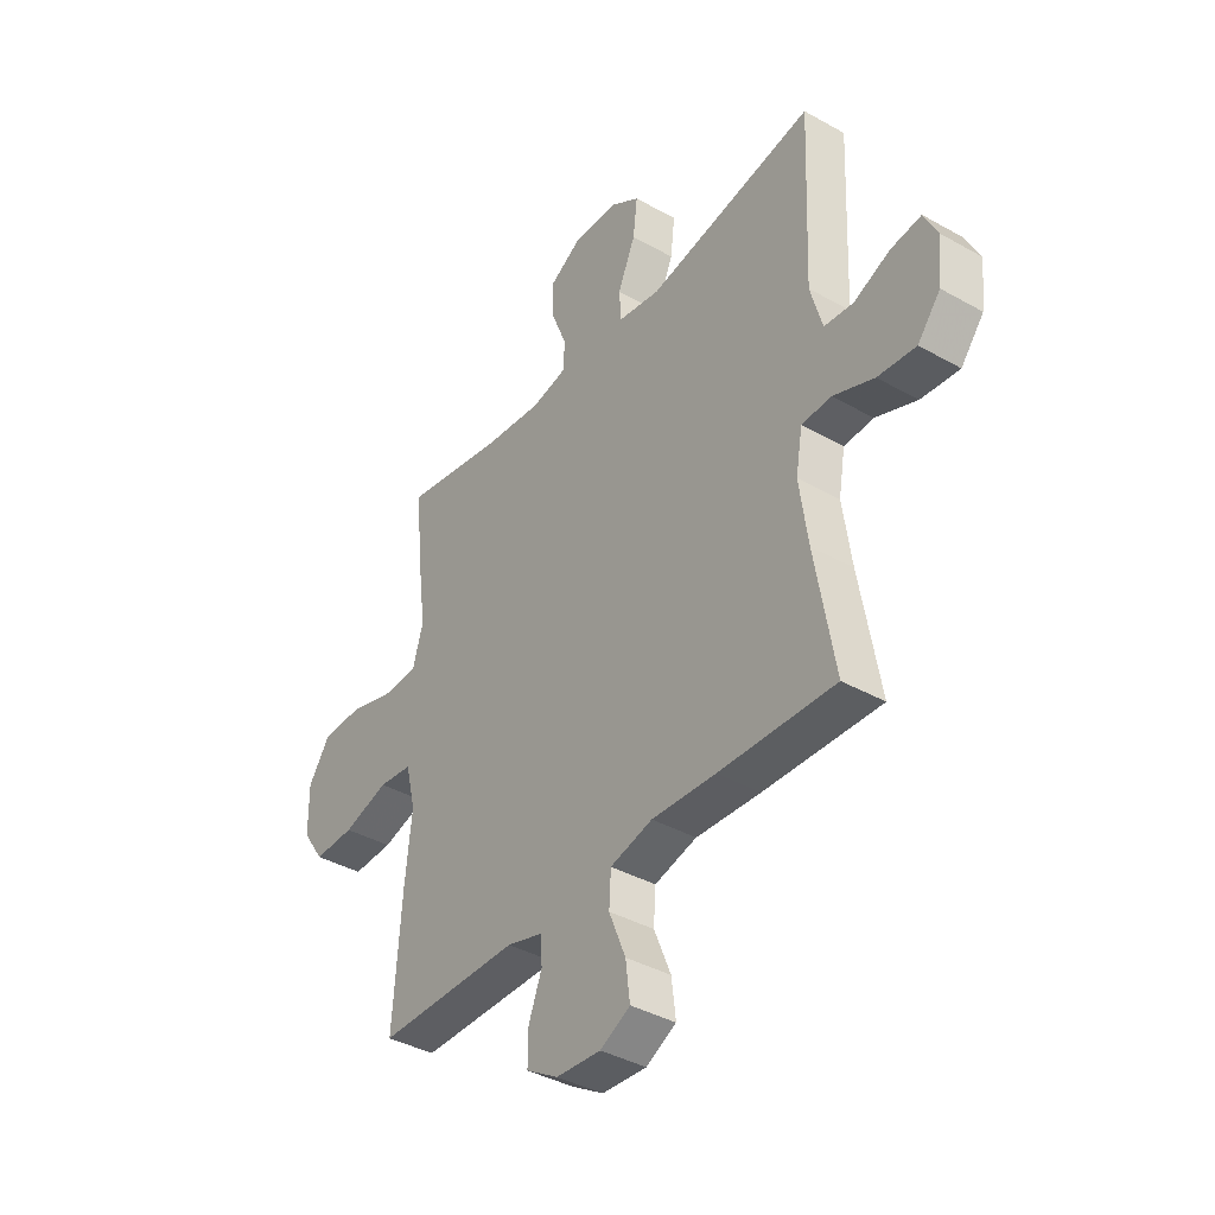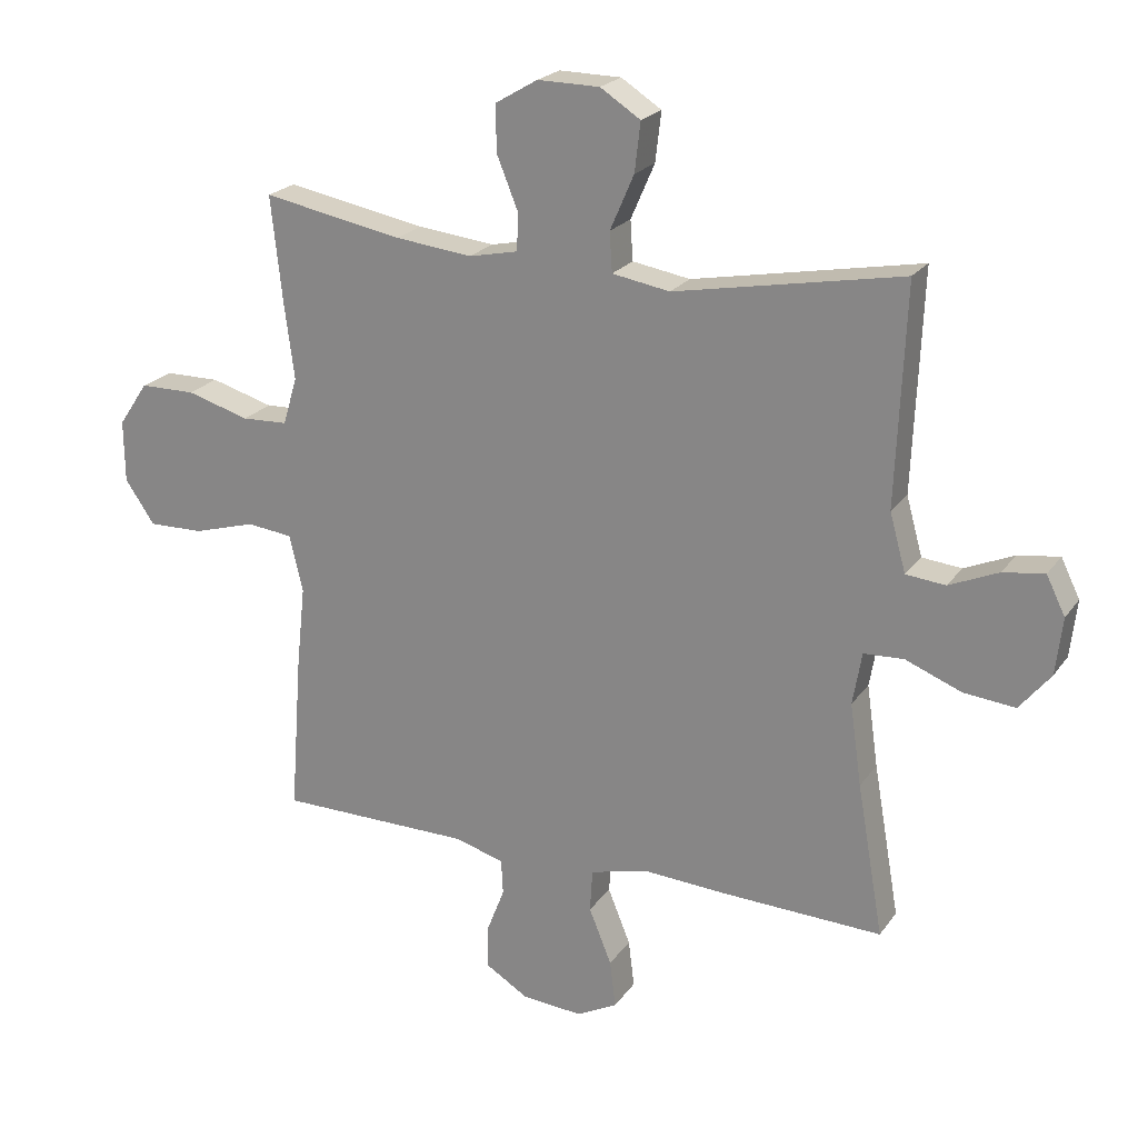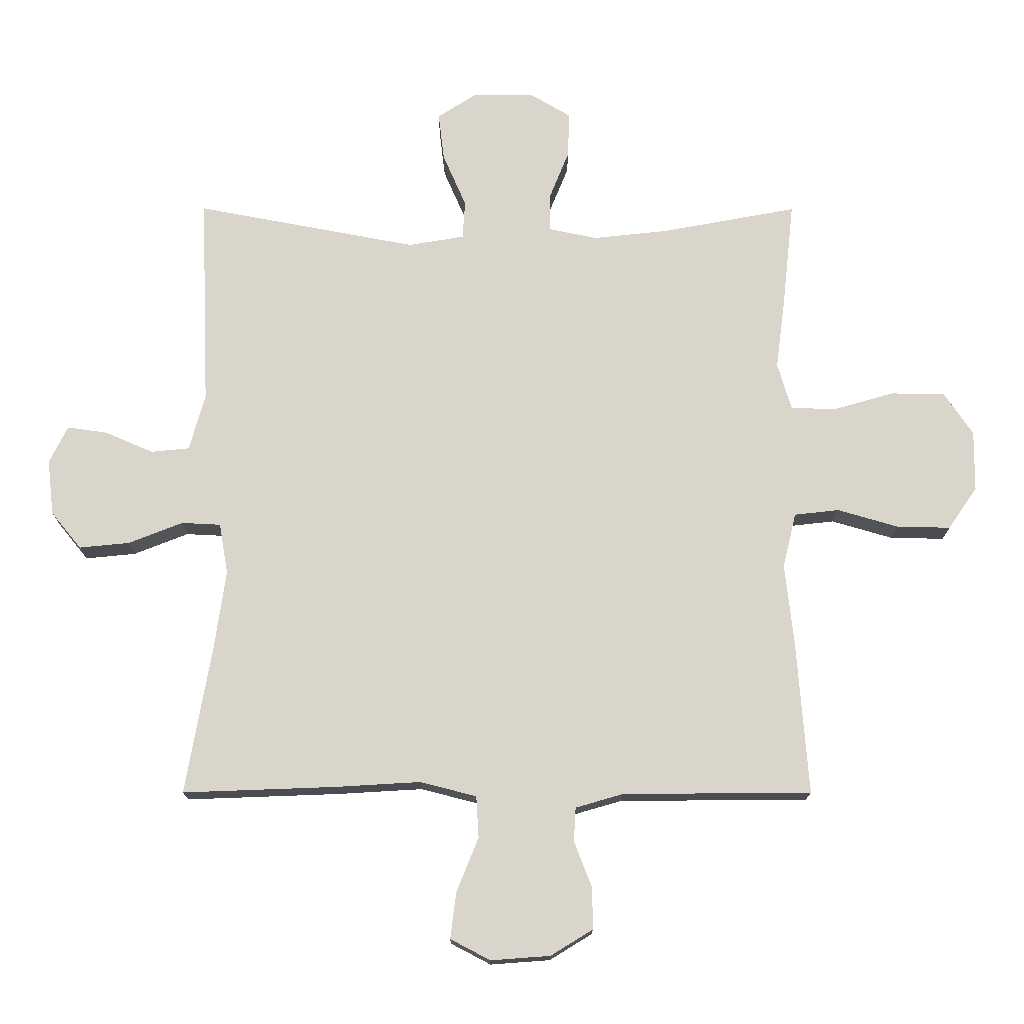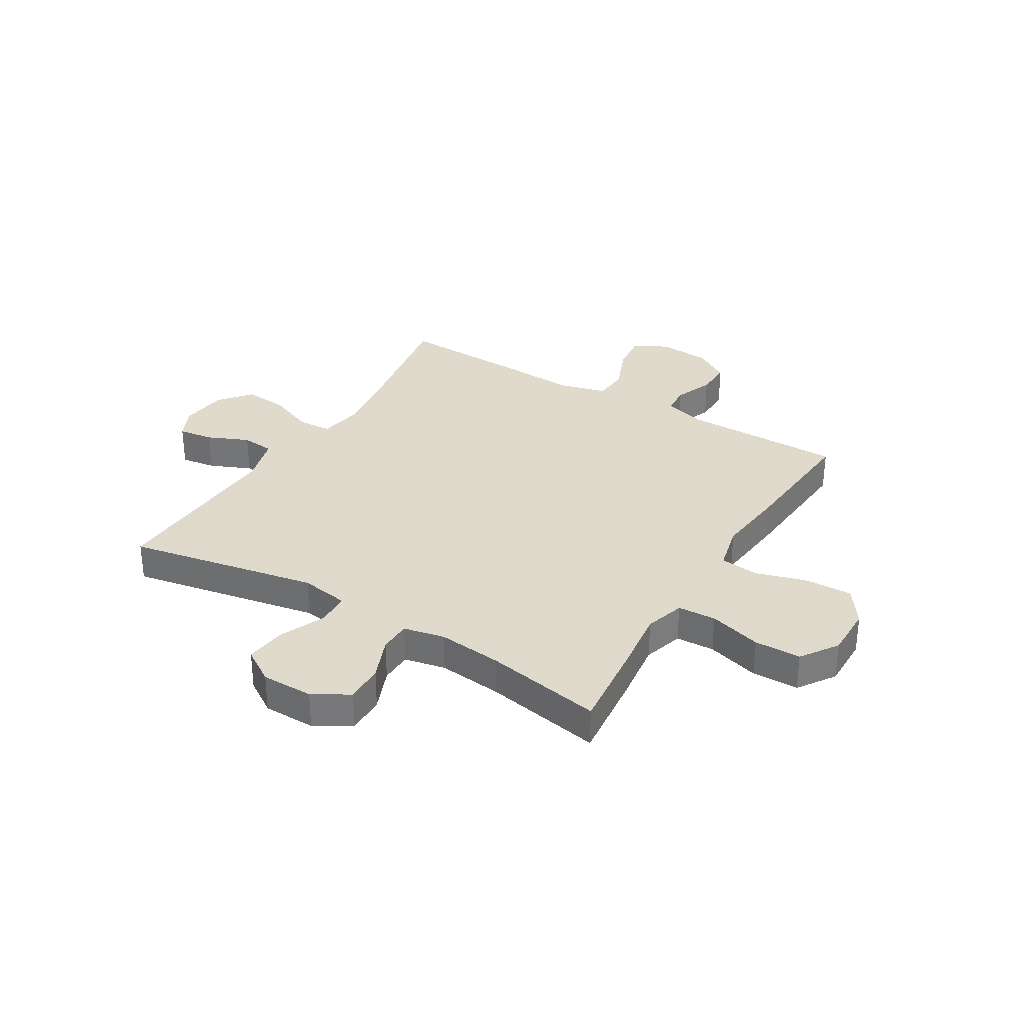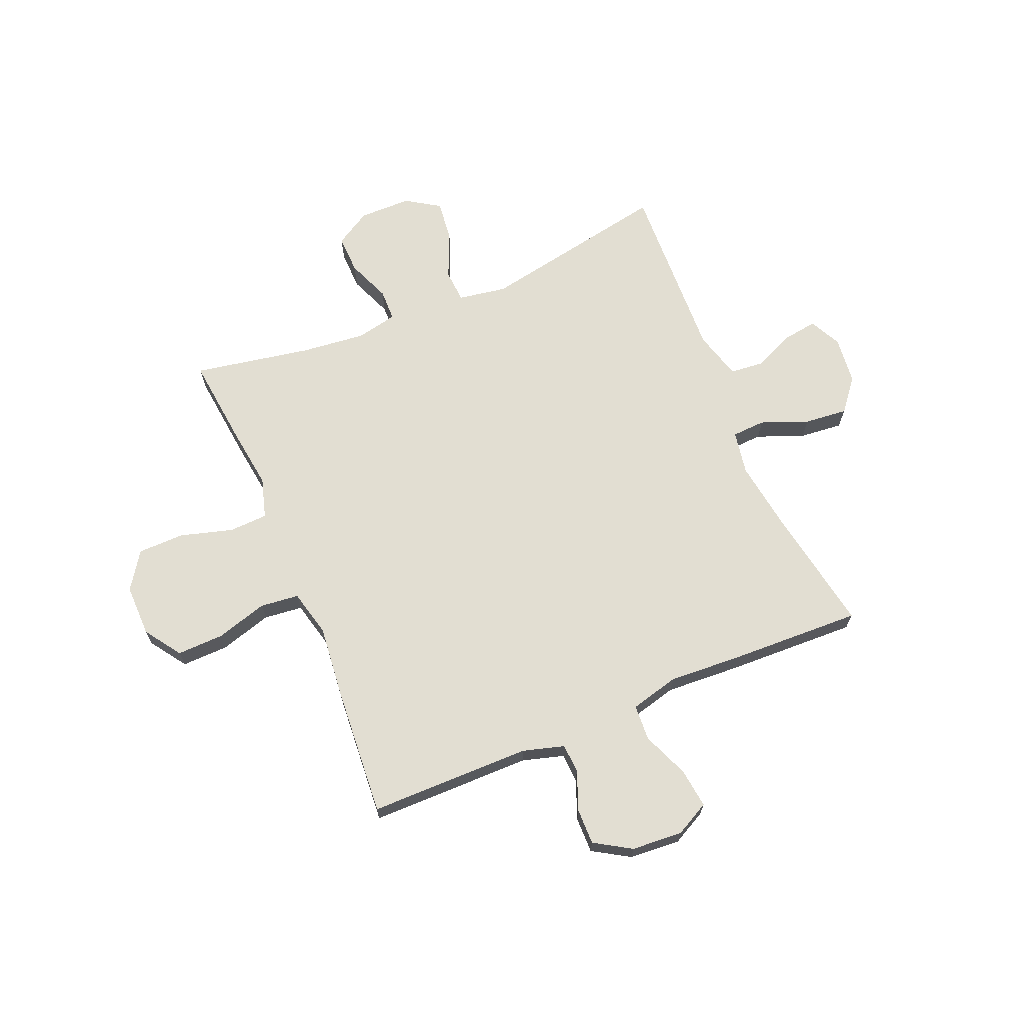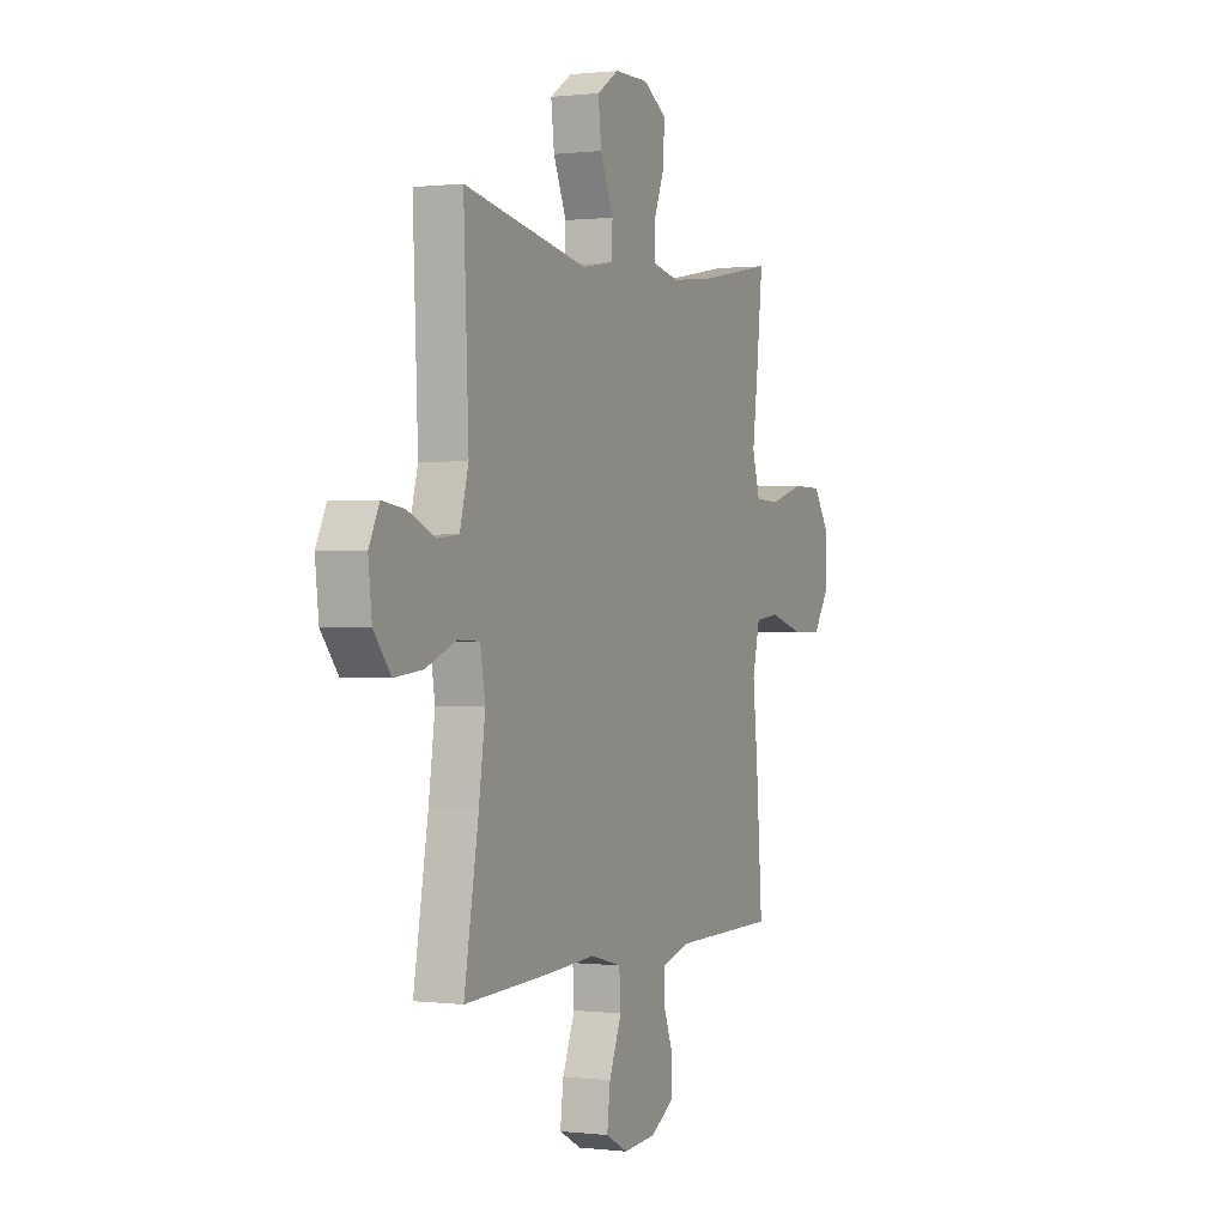
<metadata>
{"format":"obj","ext":"obj","renderer":"f3d","projection":"perspective","resolution":1024,"background":"white","views":[{"elev":-39.0,"azim":-125.3,"up":"+Z"},{"elev":22.0,"azim":-154.2,"up":"+Z"},{"elev":-15.7,"azim":-0.2,"up":"+Z"},{"elev":32.4,"azim":31.1,"up":"+Y"},{"elev":67.8,"azim":157.2,"up":"+Y"},{"elev":0.4,"azim":-65.9,"up":"+Z"}]}
</metadata>
<code>
v 0.5 0.07 0.5
v 0.482 0.07 0.334
v 0.467 0.07 0.219
v 0.489 0.07 0.145
v 0.56 0.07 0.142
v 0.657 0.07 0.17
v 0.743 0.07 0.169
v 0.789 0.07 0.101
v 0.788 0.07 0.005
v 0.742 0.07 -0.062
v 0.656 0.07 -0.06
v 0.56 0.07 -0.032
v 0.489 0.07 -0.04
v 0.468 0.07 -0.127
v 0.482 0.07 -0.258
v 0.5 0.07 -0.5
v 0.201 0.07 -0.502
v 0.125 0.07 -0.524
v 0.122 0.07 -0.578
v 0.15 0.07 -0.65
v 0.151 0.07 -0.716
v 0.084 0.07 -0.757
v -0.01 0.07 -0.764
v -0.073 0.07 -0.731
v -0.064 0.07 -0.658
v -0.029 0.07 -0.572
v -0.033 0.07 -0.506
v -0.122 0.07 -0.483
v -0.257 0.07 -0.491
v -0.5 0.07 -0.5
v -0.459 0.07 -0.265
v -0.441 0.07 -0.139
v -0.455 0.07 -0.058
v -0.517 0.07 -0.055
v -0.603 0.07 -0.089
v -0.683 0.07 -0.097
v -0.731 0.07 -0.038
v -0.741 0.07 0.05
v -0.712 0.07 0.109
v -0.648 0.07 0.1
v -0.572 0.07 0.067
v -0.511 0.07 0.073
v -0.486 0.07 0.163
v -0.5 0.07 0.5
v -0.149 0.07 0.434
v -0.06 0.07 0.449
v -0.056 0.07 0.51
v -0.093 0.07 0.595
v -0.102 0.07 0.671
v -0.04 0.07 0.711
v 0.056 0.07 0.712
v 0.122 0.07 0.673
v 0.12 0.07 0.601
v 0.088 0.07 0.522
v 0.089 0.07 0.463
v 0.165 0.07 0.447
v 0.284 0.07 0.46
v 0.5 0 0.5
v 0.482 0 0.334
v 0.467 0 0.219
v 0.489 0 0.145
v 0.56 0 0.142
v 0.657 0 0.17
v 0.743 0 0.169
v 0.789 0 0.101
v 0.788 0 0.005
v 0.742 0 -0.062
v 0.656 0 -0.06
v 0.56 0 -0.032
v 0.489 0 -0.04
v 0.468 0 -0.127
v 0.482 0 -0.258
v 0.5 0 -0.5
v 0.201 0 -0.502
v 0.125 0 -0.524
v 0.122 0 -0.578
v 0.15 0 -0.65
v 0.151 0 -0.716
v 0.084 0 -0.757
v -0.01 0 -0.764
v -0.073 0 -0.731
v -0.064 0 -0.658
v -0.029 0 -0.572
v -0.033 0 -0.506
v -0.122 0 -0.483
v -0.257 0 -0.491
v -0.5 0 -0.5
v -0.459 0 -0.265
v -0.441 0 -0.139
v -0.455 0 -0.058
v -0.517 0 -0.055
v -0.603 0 -0.089
v -0.683 0 -0.097
v -0.731 0 -0.038
v -0.741 0 0.05
v -0.712 0 0.109
v -0.648 0 0.1
v -0.572 0 0.067
v -0.511 0 0.073
v -0.486 0 0.163
v -0.5 0 0.5
v -0.149 0 0.434
v -0.06 0 0.449
v -0.056 0 0.51
v -0.093 0 0.595
v -0.102 0 0.671
v -0.04 0 0.711
v 0.056 0 0.712
v 0.122 0 0.673
v 0.12 0 0.601
v 0.088 0 0.522
v 0.089 0 0.463
v 0.165 0 0.447
v 0.284 0 0.46
f 52 53 54
f 51 52 54
f 50 51 54
f 49 50 54
f 48 49 54
f 47 48 54
f 46 47 54 55
f 45 46 55 56
f 43 44 45
f 42 43 45 56
f 39 40 41
f 38 39 41
f 37 38 41
f 36 37 41
f 35 36 41
f 34 35 41
f 33 34 41 42
f 28 29 30 31
f 27 28 31 32
f 24 25 26
f 23 24 26
f 22 23 26
f 21 22 26
f 20 21 26
f 19 20 26
f 18 19 26 27
f 27 32 33
f 18 27 33
f 17 18 33
f 42 56 57
f 33 42 57
f 17 33 57
f 16 17 57
f 15 16 57
f 14 15 57
f 10 11 12
f 9 10 12
f 8 9 12
f 7 8 12
f 6 7 12
f 5 6 12
f 57 1 2 3
f 57 3 4
f 14 57 4
f 13 14 4
f 4 5 12 13
f 111 110 109
f 111 109 108
f 111 108 107
f 111 107 106
f 111 106 105
f 111 105 104
f 112 111 104 103
f 113 112 103 102
f 102 101 100
f 113 102 100 99
f 98 97 96
f 98 96 95
f 98 95 94
f 98 94 93
f 98 93 92
f 98 92 91
f 99 98 91 90
f 88 87 86 85
f 89 88 85 84
f 83 82 81
f 83 81 80
f 83 80 79
f 83 79 78
f 83 78 77
f 83 77 76
f 84 83 76 75
f 90 89 84
f 90 84 75
f 90 75 74
f 114 113 99
f 114 99 90
f 114 90 74
f 114 74 73
f 114 73 72
f 114 72 71
f 69 68 67
f 69 67 66
f 69 66 65
f 69 65 64
f 69 64 63
f 69 63 62
f 60 59 58 114
f 61 60 114
f 61 114 71
f 61 71 70
f 70 69 62 61
f 1 58 59 2
f 2 59 60 3
f 3 60 61 4
f 4 61 62 5
f 5 62 63 6
f 6 63 64 7
f 7 64 65 8
f 8 65 66 9
f 9 66 67 10
f 10 67 68 11
f 11 68 69 12
f 12 69 70 13
f 13 70 71 14
f 14 71 72 15
f 15 72 73 16
f 16 73 74 17
f 17 74 75 18
f 18 75 76 19
f 19 76 77 20
f 20 77 78 21
f 21 78 79 22
f 22 79 80 23
f 23 80 81 24
f 24 81 82 25
f 25 82 83 26
f 26 83 84 27
f 27 84 85 28
f 28 85 86 29
f 29 86 87 30
f 30 87 88 31
f 31 88 89 32
f 32 89 90 33
f 33 90 91 34
f 34 91 92 35
f 35 92 93 36
f 36 93 94 37
f 37 94 95 38
f 38 95 96 39
f 39 96 97 40
f 40 97 98 41
f 41 98 99 42
f 42 99 100 43
f 43 100 101 44
f 44 101 102 45
f 45 102 103 46
f 46 103 104 47
f 47 104 105 48
f 48 105 106 49
f 49 106 107 50
f 50 107 108 51
f 51 108 109 52
f 52 109 110 53
f 53 110 111 54
f 54 111 112 55
f 55 112 113 56
f 56 113 114 57
f 57 114 58 1

</code>
